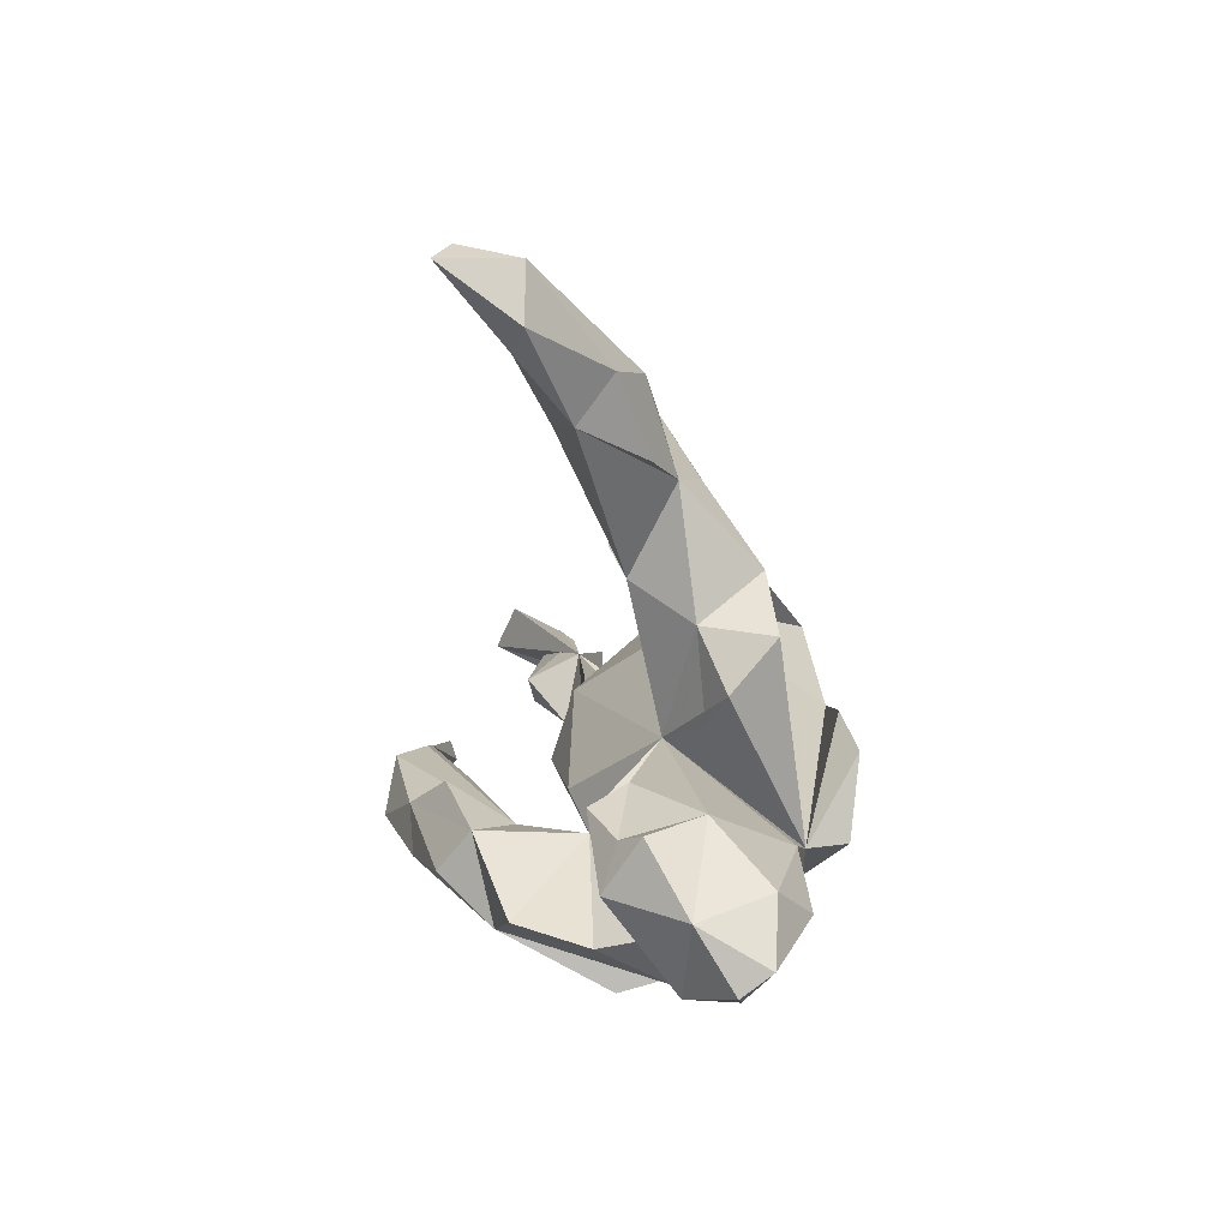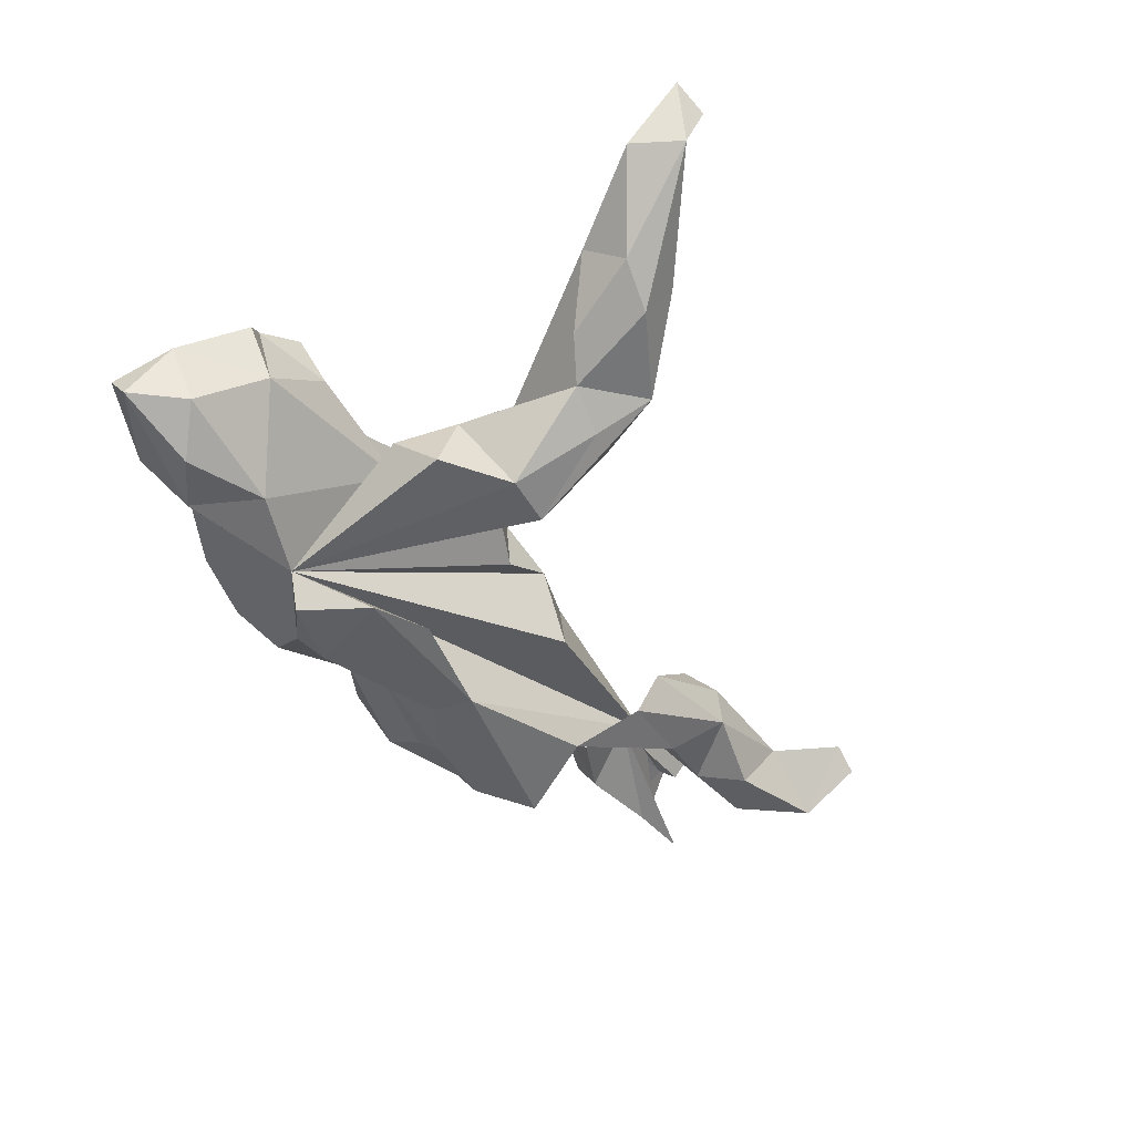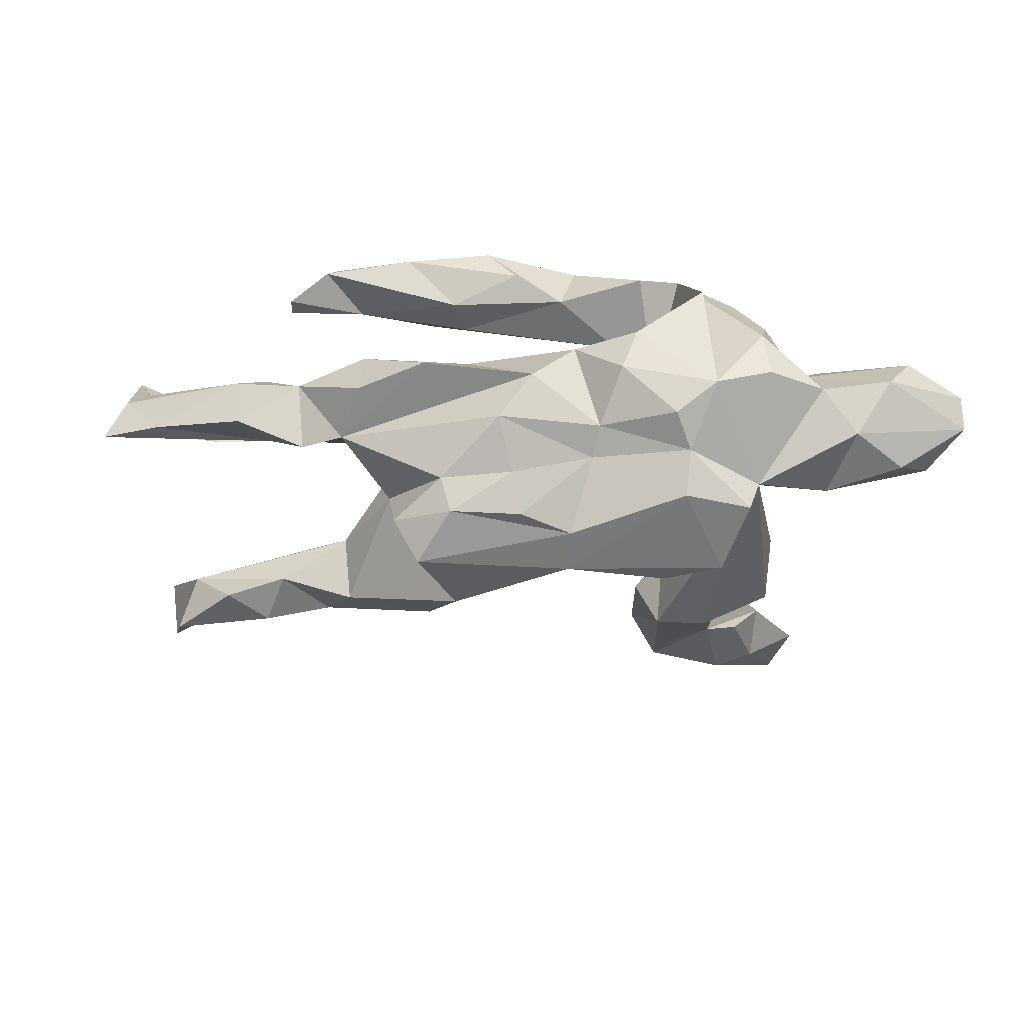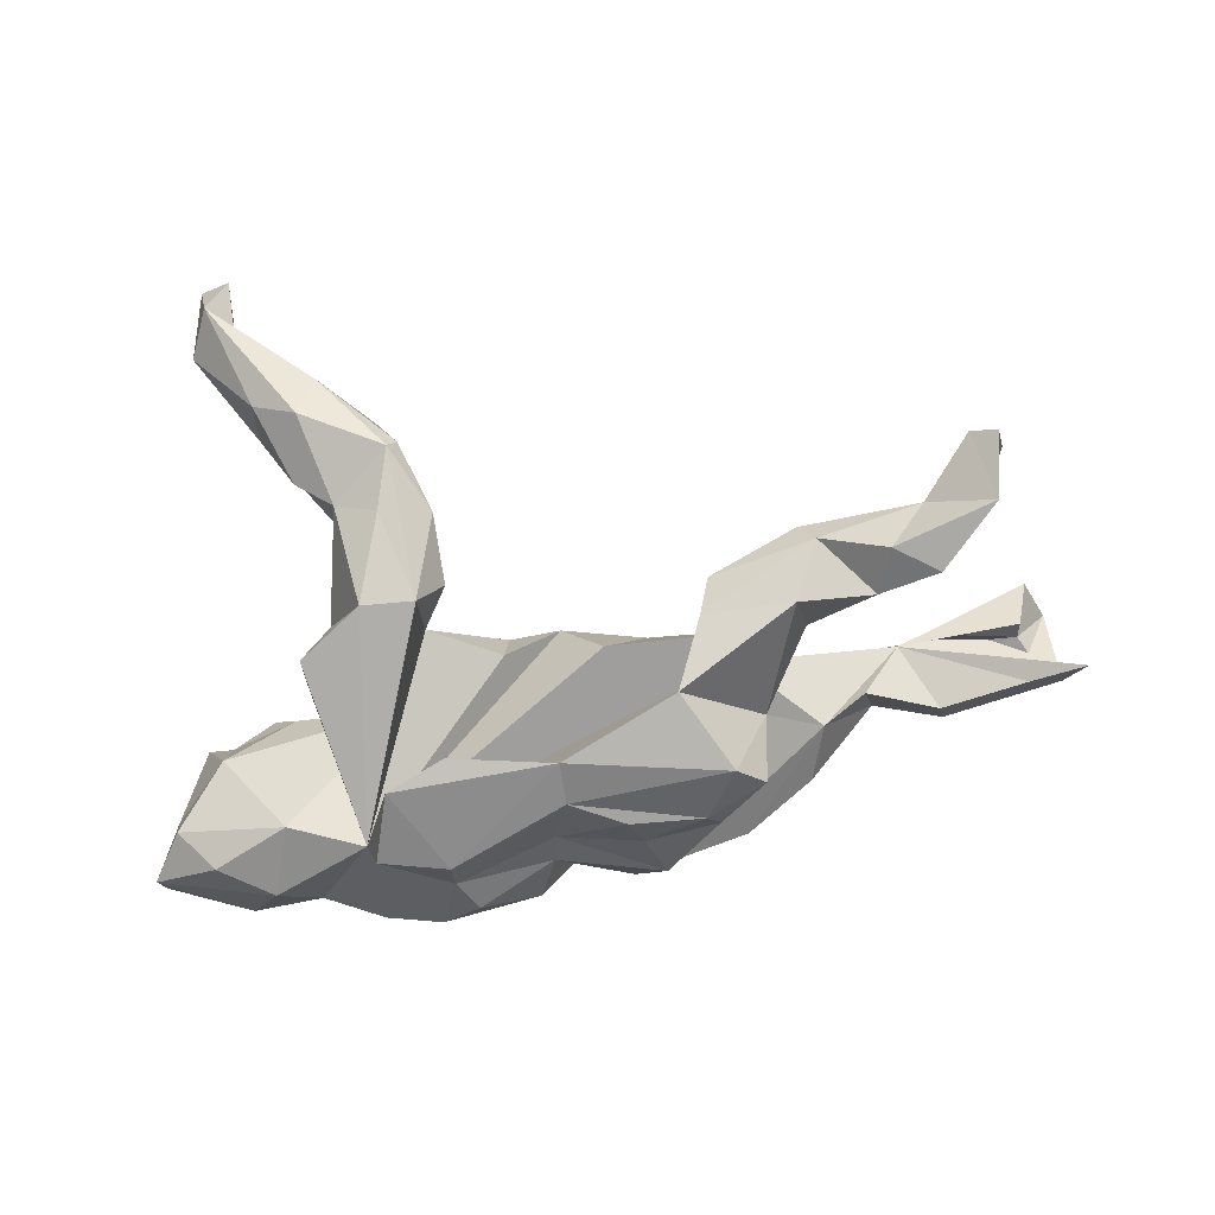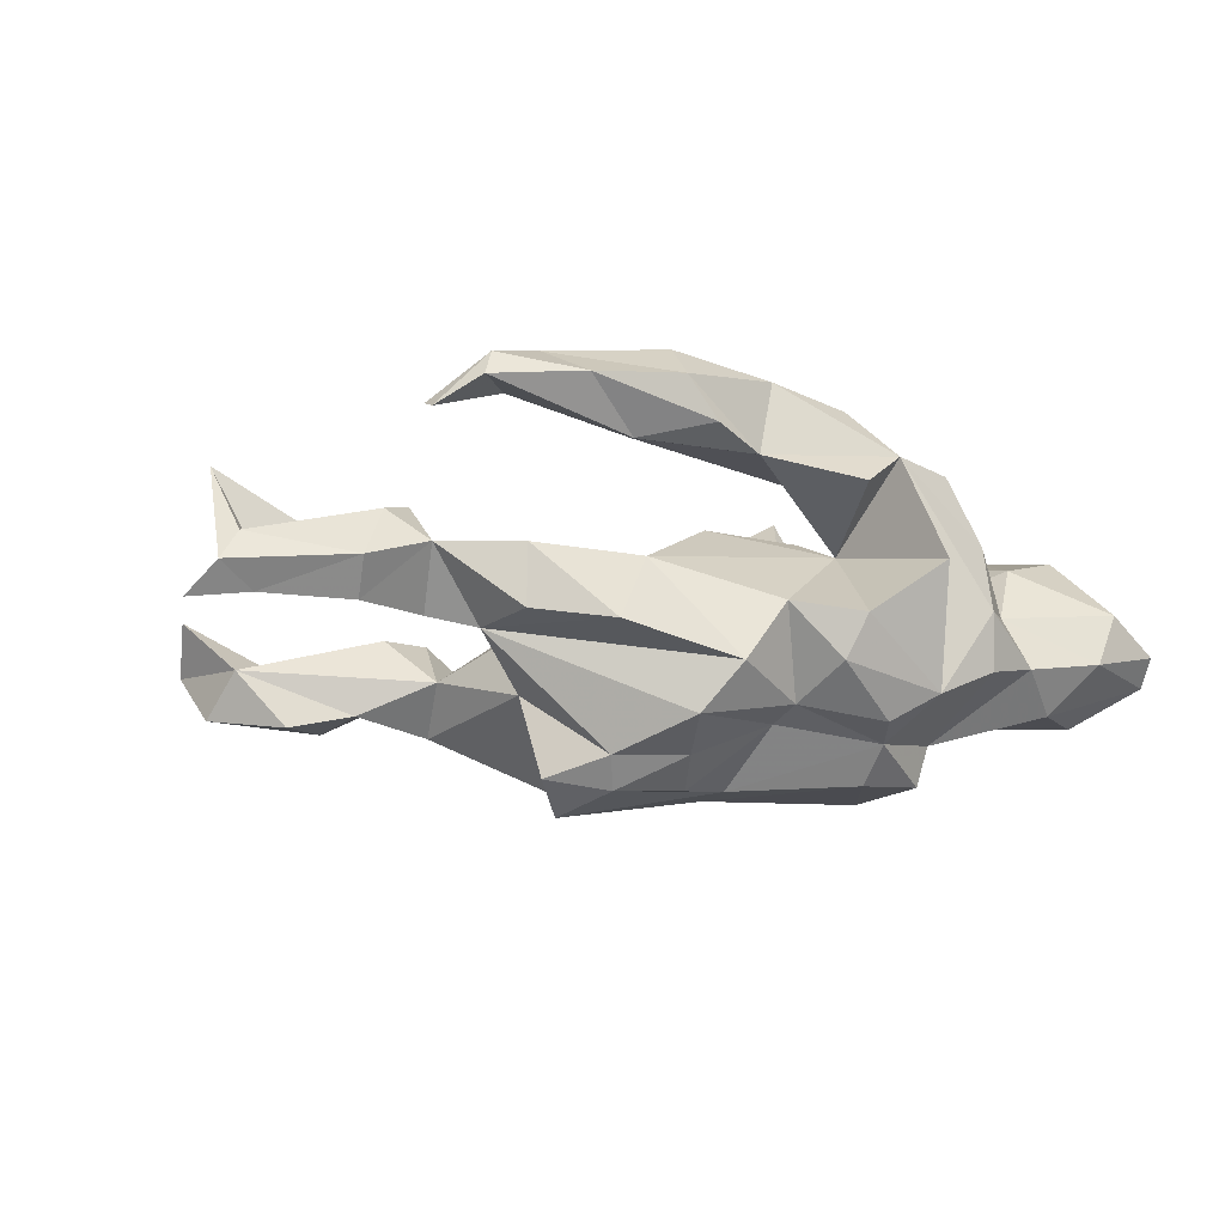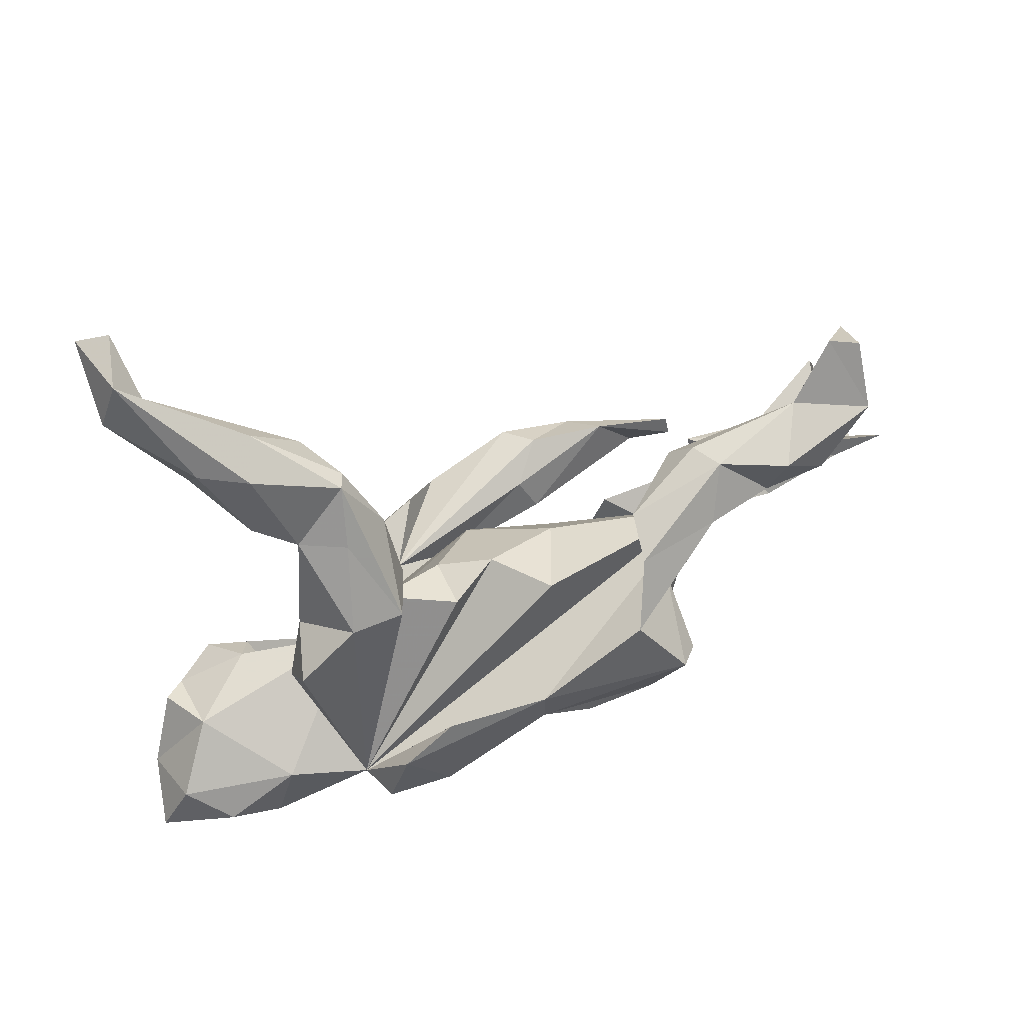
<metadata>
{"format":"obj","ext":"obj","renderer":"f3d","projection":"perspective","resolution":1024,"background":"white","views":[{"elev":4.7,"azim":83.8,"up":"+Y"},{"elev":-42.0,"azim":115.5,"up":"+Z"},{"elev":-51.1,"azim":-7.1,"up":"+Z"},{"elev":-70.1,"azim":-175.9,"up":"+Z"},{"elev":-9.6,"azim":-29.8,"up":"+Z"},{"elev":55.2,"azim":154.5,"up":"+Y"}]}
</metadata>
<code>
v 0.5366 0.5854 0.2955
v 0.5149 0.5868 0.184
v 0.4885 0.6052 0.2679
v 0.4759 0.4784 0.1991
v 0.5428 0.5071 0.1888
v 0.4755 0.5357 0.1883
v 0.3472 0.4892 0.08892
v 0.4423 0.4585 0.07112
v 0.2671 0.412 0.1025
v 0.3058 0.393 0.1374
v 0.4458 0.3913 0.1216
v 0.3728 0.4564 0.02783
v 0.2781 0.199 0.04044
v 0.3863 0.3492 0.02098
v 0.2419 0.4075 -0.005054
v 0.3262 0.3253 -0.0196
v 0.2679 0.241 0.06284
v 0.229 0.4034 0.02317
v 0.4742 -0.06115 0.1109
v 0.5394 -0.09005 0.08018
v 0.541 -0.1558 0.1019
v 0.5724 -0.08035 0.05431
v 0.2007 0.2891 0.04573
v 0.623 -0.1746 0.003357
v 0.4321 -0.03802 0.05447
v 0.1812 -0.2675 0.2035
v 0.1659 -0.1382 0.2325
v -0.03181 -0.1312 0.3079
v 0.1386 -0.1965 0.2781
v 0.2088 0.1338 -0.04589
v 0.5363 -0.06171 -0.0271
v 0.3486 0.145 -0.03948
v 0.4107 -0.07242 0.09465
v 0.03048 -0.09196 0.2606
v 0.2591 0.3252 -0.05711
v 0.4263 -0.1965 0.07436
v 0.3847 0.05944 -0.07451
v 0.284 -0.2381 0.1914
v 0.183 0.3064 -0.02092
v -0.1304 -0.1637 0.3407
v 0.3907 -0.08819 0.02734
v 0.172 0.205 -0.05959
v -0.1853 -0.08612 0.3226
v 0.2901 0.2098 -0.1354
v 0.3321 0.01678 -0.0534
v 0.6414 -0.2595 -0.04757
v 0.152 -0.1478 0.07561
v 0.2625 -0.006388 -0.007254
v 0.01304 -0.1988 0.3047
v -0.2254 -0.078 0.2759
v 0.3839 0.1331 -0.1385
v -0.3168 -0.1267 0.3213
v 0.1235 -0.09187 0.1012
v -0.0026 0.02654 0.08116
v 0.557 -0.2775 0.006853
v 0.324 -0.2663 0.08733
v 0.08964 0.09286 -0.003688
v -0.1461 -0.2305 0.2894
v -0.1702 -0.1159 0.2205
v 0.6492 -0.227 -0.08927
v 0.09645 -0.1428 0.1686
v -0.09762 -0.2338 0.2267
v -0.01602 -0.2095 0.1953
v 0.432 -0.1205 -0.153
v -0.2829 -0.2059 0.2801
v 0.1082 -0.294 0.1565
v 0.3767 -0.239 -0.00676
v 0.208 0.2124 -0.1388
v 0.6044 -0.1424 -0.09904
v -0.02126 -0.0723 0.1119
v 0.4603 -0.2355 -0.1438
v -0.1978 -0.1747 0.2041
v -0.4066 -0.1571 0.3017
v -0.4243 -0.1728 0.2649
v -0.3566 -0.09613 0.2638
v 0.5441 -0.1824 -0.1523
v 0.09294 0.1023 -0.09014
v 0.01044 0.1194 -0.04856
v 0.5103 -0.2945 -0.07153
v 0.3113 -0.145 -0.186
v -0.1157 0.08576 -0.01426
v 0.4014 -0.2737 -0.08352
v -0.6312 0.3916 -0.08901
v -0.4799 -0.1049 0.2319
v -0.1444 0.000286 0.04789
v -0.05424 0.1249 -0.1415
v -0.2501 0.01615 0.04233
v 0.1972 -0.3535 0.04505
v 0.2982 -0.3201 -0.01493
v -0.5985 0.2569 -0.08968
v -0.6472 0.3448 -0.01443
v -0.3198 0.2174 -0.04131
v -0.5232 0.291 -0.08617
v -0.2089 0.2143 -0.1263
v -0.3949 0.2002 -0.03981
v -0.491 0.02845 0.02841
v -0.5934 0.3842 -0.05916
v -0.3408 0.2641 -0.07883
v 0.2657 -0.02757 -0.2647
v -0.4826 -0.135 0.2218
v 0.3077 -0.3066 -0.0978
v 0.2917 -0.1433 -0.2473
v -0.4544 -0.007143 0.1116
v 0.09101 -0.3128 -0.03124
v -0.4516 -0.07536 0.05372
v -0.1709 -0.1628 0.04537
v -0.3655 0.2617 -0.1263
v -0.5096 -0.04691 0.09759
v 0.1794 0.01576 -0.2538
v 0.01705 0.002938 -0.2678
v 0.2172 -0.3024 -0.1338
v 0.1866 -0.2087 -0.1966
v 0.06857 -0.2868 -0.09596
v -0.6769 0.0183 0.06202
v -0.6975 0.0841 0.1152
v 0.01262 -0.0648 -0.2596
v -0.3472 0.1233 -0.1062
v -0.07384 -0.2585 -0.1024
v -0.4467 0.1805 -0.1544
v -0.3451 -0.1477 0.05141
v -0.00254 -0.2547 -0.01438
v 0.1567 -0.2626 -0.1724
v 0.1856 -0.1585 -0.2513
v 0.04244 -0.2036 -0.1489
v -0.7302 0.01955 0.1426
v -0.6784 0.04775 0.04042
v -0.1936 0.1853 -0.1984
v -0.6198 0.3107 -0.1581
v -0.5836 0.04091 0.02732
v -0.3701 -0.05769 -0.05514
v 0.03664 -0.1552 -0.1718
v -0.7042 -0.02546 0.05195
v -0.2485 -0.2258 -0.05516
v -0.3305 0.1867 -0.1796
v -0.4668 0.2566 -0.1746
v -0.2812 -0.00026 -0.1347
v -0.5367 0.2139 -0.1725
v -0.4346 -0.01628 -0.03796
v -0.349 -0.1512 -0.03932
v -0.1234 -0.2212 -0.174
v -0.5462 -0.05195 -0.03101
v -0.5562 -0.08932 0.02381
v -0.09332 -0.1481 -0.2207
v -0.7361 -0.03647 0.009127
v -0.07297 -0.09931 -0.2654
v -0.156 0.09745 -0.2657
v -0.2727 -0.05312 -0.2546
v -0.6802 -0.01988 -0.02715
v -0.1854 -0.09544 -0.2701
v -0.7678 0.004205 -0.03748
v -0.2052 -0.1248 -0.2245
v -0.2287 -0.01114 -0.3026
f 116 145 149
f 143 149 145
f 152 116 149
f 24 60 69
f 76 69 60
f 31 24 69
f 46 60 24
f 71 76 60
f 64 69 76
f 71 64 76
f 80 64 71
f 79 71 60
f 90 117 95
f 92 95 117
f 117 85 81
f 54 81 85
f 86 117 81
f 106 85 117
f 82 80 71
f 99 80 102
f 112 102 80
f 93 90 95
f 119 117 90
f 106 117 136
f 134 136 117
f 111 112 80
f 123 102 112
f 99 102 123
f 116 112 131
f 124 131 112
f 145 116 131
f 123 112 116
f 110 123 116
f 143 145 131
f 151 136 147
f 152 147 136
f 147 149 151
f 143 151 149
f 152 149 147
f 140 151 143
f 36 19 33
f 25 33 19
f 25 19 20
f 21 20 19
f 20 21 22
f 24 22 21
f 31 20 22
f 134 107 127
f 94 127 107
f 146 134 127
f 119 107 134
f 135 107 119
f 117 119 134
f 93 107 135
f 137 135 119
f 98 107 93
f 128 93 135
f 91 90 93
f 97 93 128
f 128 83 97
f 91 97 83
f 90 83 128
f 90 91 83
f 99 109 80
f 110 80 109
f 110 109 99
f 80 117 86
f 78 80 86
f 81 78 86
f 77 80 78
f 92 117 94
f 127 94 117
f 146 127 117
f 98 94 107
f 98 92 94
f 92 98 93
f 95 92 93
f 91 93 97
f 68 80 30
f 77 30 80
f 32 48 45
f 37 45 48
f 32 45 37
f 80 37 48
f 57 48 30
f 13 30 48
f 77 57 30
f 31 48 25
f 41 25 48
f 20 31 25
f 64 48 31
f 152 146 110
f 117 110 146
f 116 152 110
f 136 146 152
f 110 117 80
f 136 134 146
f 128 135 137
f 90 128 137
f 119 90 137
f 123 110 99
f 32 13 48
f 17 30 13
f 11 8 5
f 2 5 8
f 4 11 5
f 14 8 11
f 12 2 8
f 1 5 2
f 2 7 6
f 9 6 7
f 3 2 6
f 12 7 2
f 111 26 88
f 47 88 26
f 72 65 74
f 73 74 65
f 75 72 74
f 62 65 72
f 59 72 75
f 100 75 74
f 52 73 65
f 100 74 73
f 62 58 65
f 52 65 58
f 63 58 62
f 63 62 72
f 47 26 66
f 63 66 26
f 73 84 100
f 75 100 84
f 52 84 73
f 40 52 58
f 49 40 58
f 43 52 40
f 4 5 1
f 4 3 6
f 1 2 3
f 4 1 3
f 106 136 130
f 151 130 136
f 101 111 80
f 122 112 111
f 124 112 122
f 113 122 111
f 87 106 130
f 141 96 138
f 130 138 96
f 87 130 96
f 79 82 71
f 101 80 82
f 89 101 82
f 96 106 87
f 67 82 79
f 78 81 54
f 70 54 85
f 46 79 60
f 55 79 46
f 24 55 46
f 67 79 55
f 47 67 48
f 36 48 67
f 56 67 47
f 53 47 48
f 54 53 48
f 70 47 53
f 57 54 48
f 70 53 54
f 48 36 33
f 21 19 36
f 33 41 48
f 25 41 33
f 55 24 21
f 106 96 105
f 103 105 96
f 120 106 105
f 108 105 103
f 114 108 103
f 142 105 108
f 130 139 105
f 120 105 139
f 138 130 105
f 27 61 34
f 28 34 61
f 106 120 133
f 139 133 120
f 118 106 133
f 125 144 132
f 142 132 144
f 108 132 142
f 148 142 144
f 105 142 141
f 148 141 142
f 138 105 141
f 130 133 139
f 118 133 130
f 121 106 118
f 150 144 96
f 125 96 144
f 148 144 150
f 96 148 150
f 96 141 148
f 140 118 130
f 34 28 27
f 29 27 28
f 29 26 27
f 38 27 26
f 49 26 29
f 61 43 28
f 40 28 43
f 50 43 61
f 59 50 61
f 52 43 50
f 56 38 26
f 75 50 59
f 52 50 75
f 63 59 61
f 72 59 63
f 47 38 56
f 89 56 26
f 52 75 84
f 47 66 63
f 125 115 96
f 126 96 115
f 114 115 125
f 67 56 89
f 111 89 26
f 47 63 61
f 47 70 106
f 85 106 70
f 27 38 47
f 61 27 47
f 151 140 130
f 124 118 140
f 129 103 96
f 114 103 129
f 57 77 78
f 64 80 48
f 51 37 80
f 51 32 37
f 16 13 32
f 68 30 42
f 23 42 30
f 23 30 17
f 13 23 17
f 44 51 80
f 32 51 44
f 68 44 80
f 39 68 42
f 16 32 44
f 15 68 39
f 23 39 42
f 35 16 44
f 9 39 23
f 11 13 16
f 9 23 13
f 18 39 9
f 10 9 13
f 10 13 11
f 14 11 16
f 4 10 11
f 6 9 10
f 35 44 68
f 15 35 68
f 47 104 88
f 111 88 104
f 121 104 47
f 114 125 132
f 49 28 40
f 29 28 49
f 63 49 58
f 63 26 49
f 15 16 35
f 18 15 39
f 7 15 18
f 12 16 15
f 12 14 16
f 8 14 12
f 7 18 9
f 12 15 7
f 4 6 10
f 131 124 140
f 121 118 124
f 126 129 96
f 114 129 126
f 104 113 111
f 124 122 113
f 113 121 124
f 114 126 115
f 67 89 82
f 111 101 89
f 36 67 55
f 64 31 69
f 22 24 31
f 78 54 57
f 114 132 108
f 121 113 104
f 47 106 121
f 140 143 131
f 55 21 36

</code>
